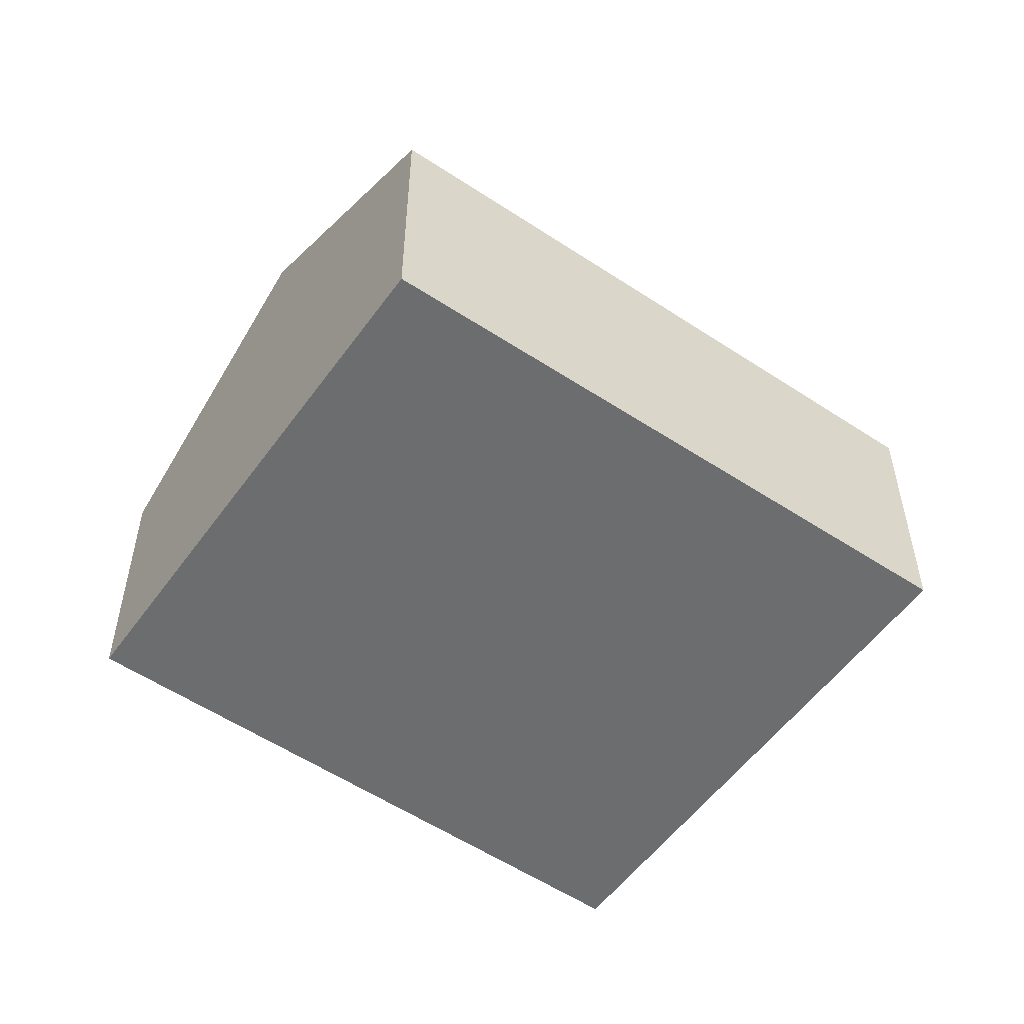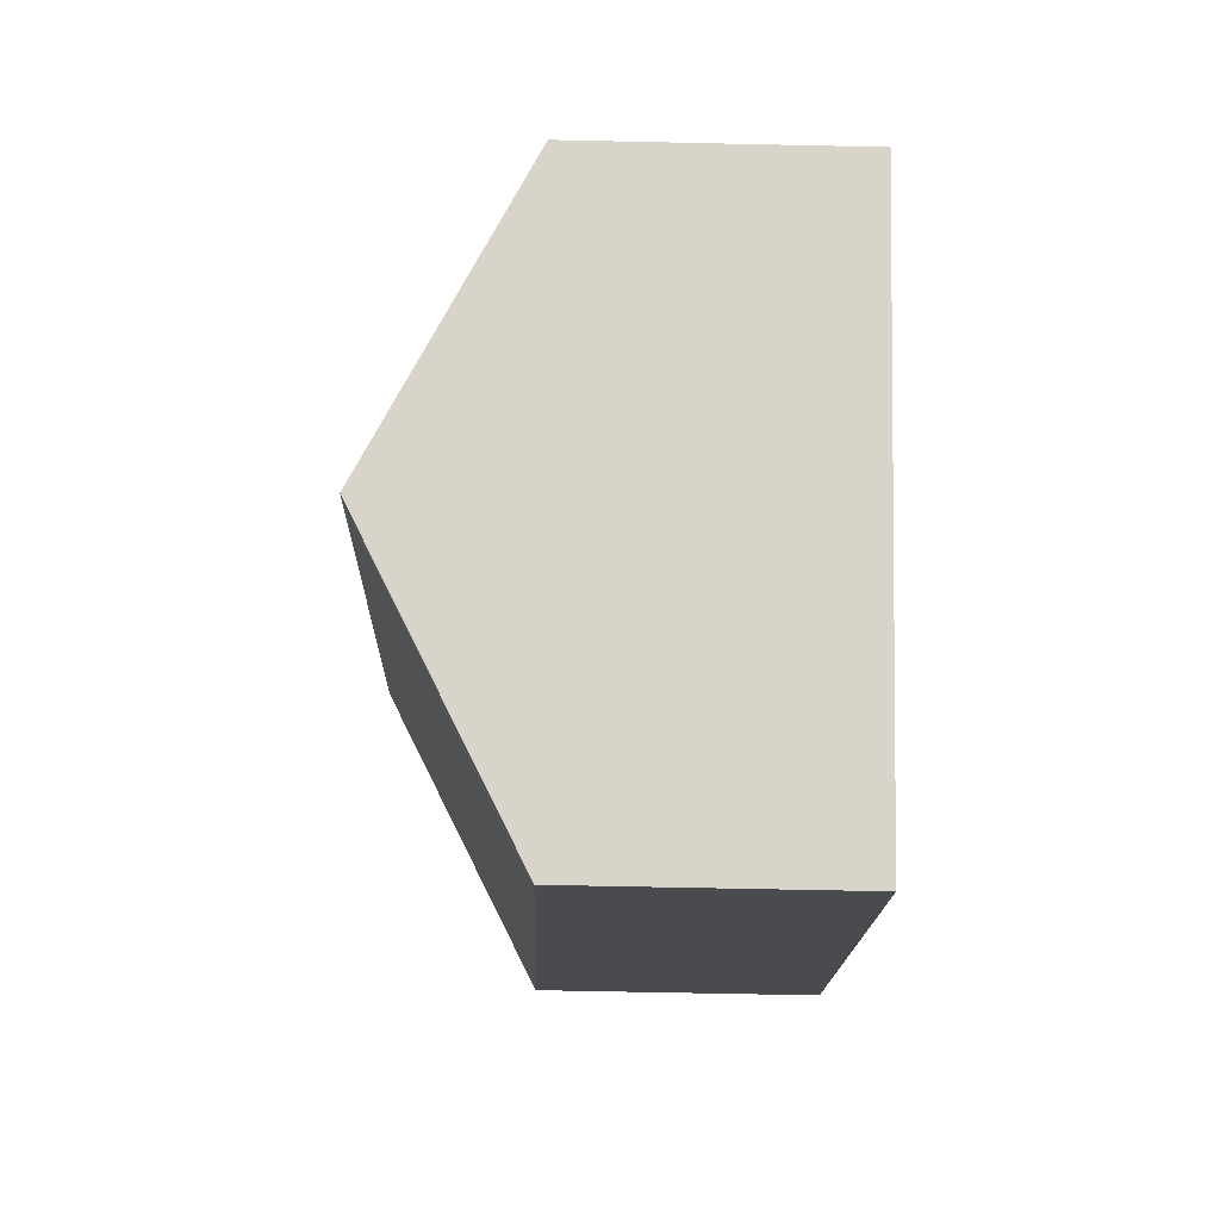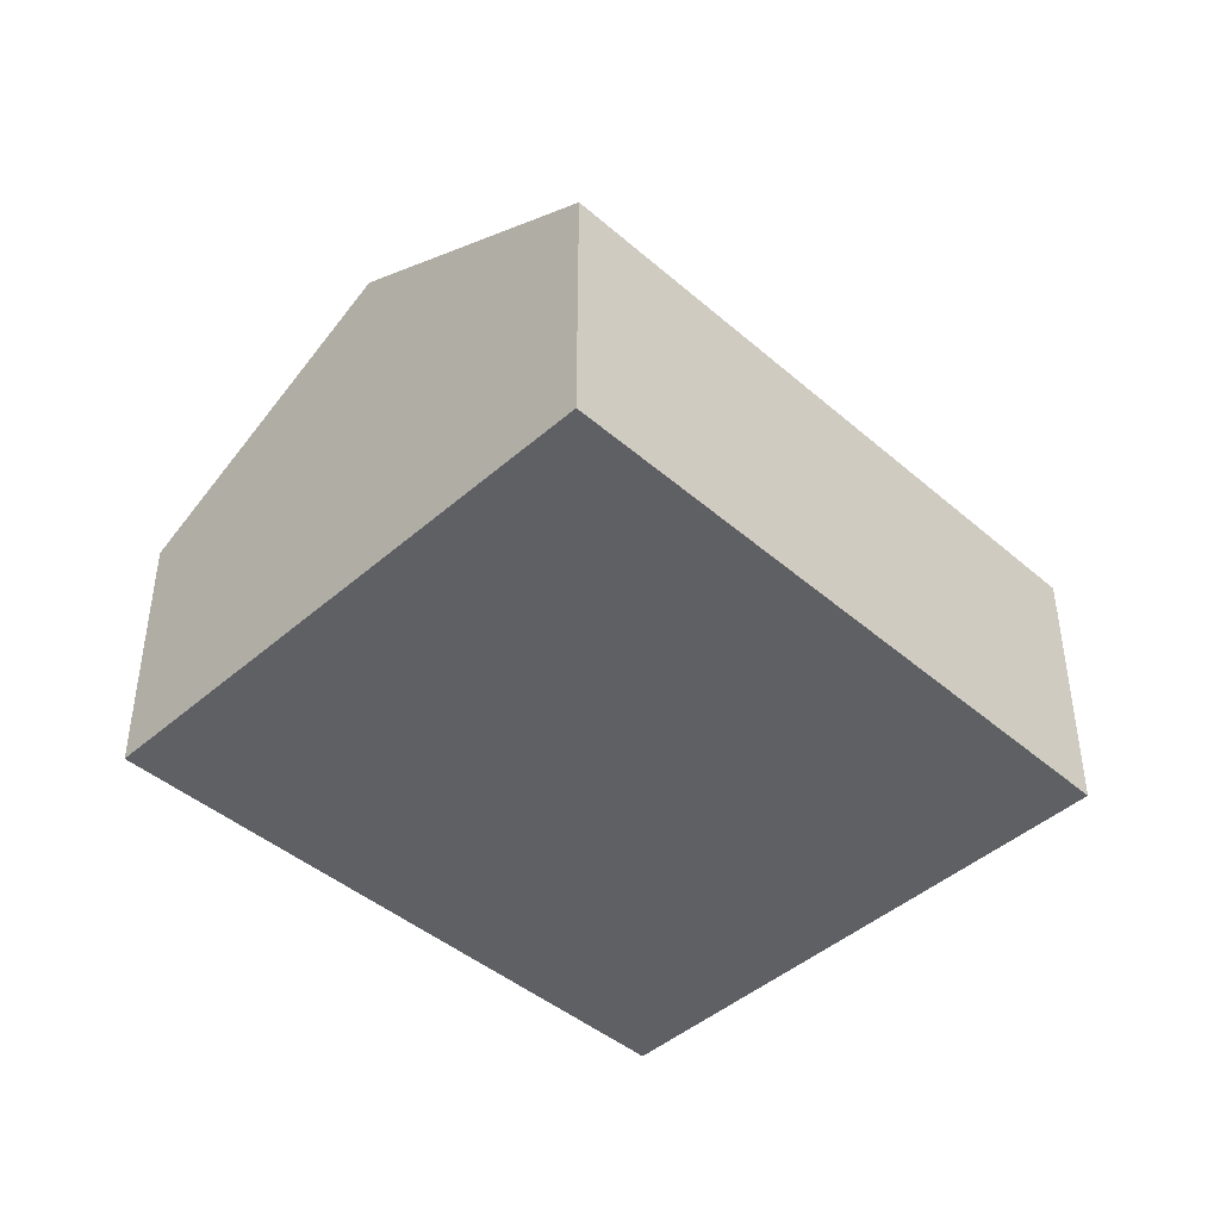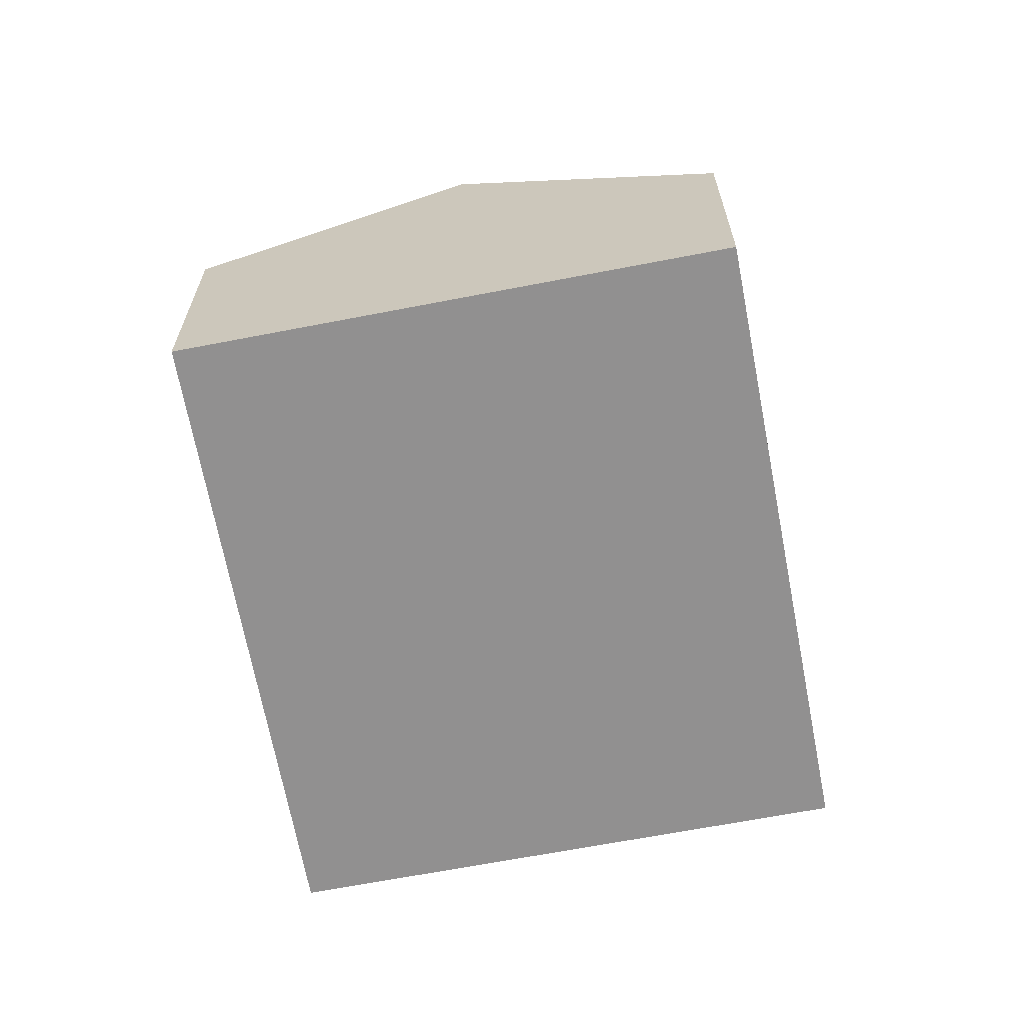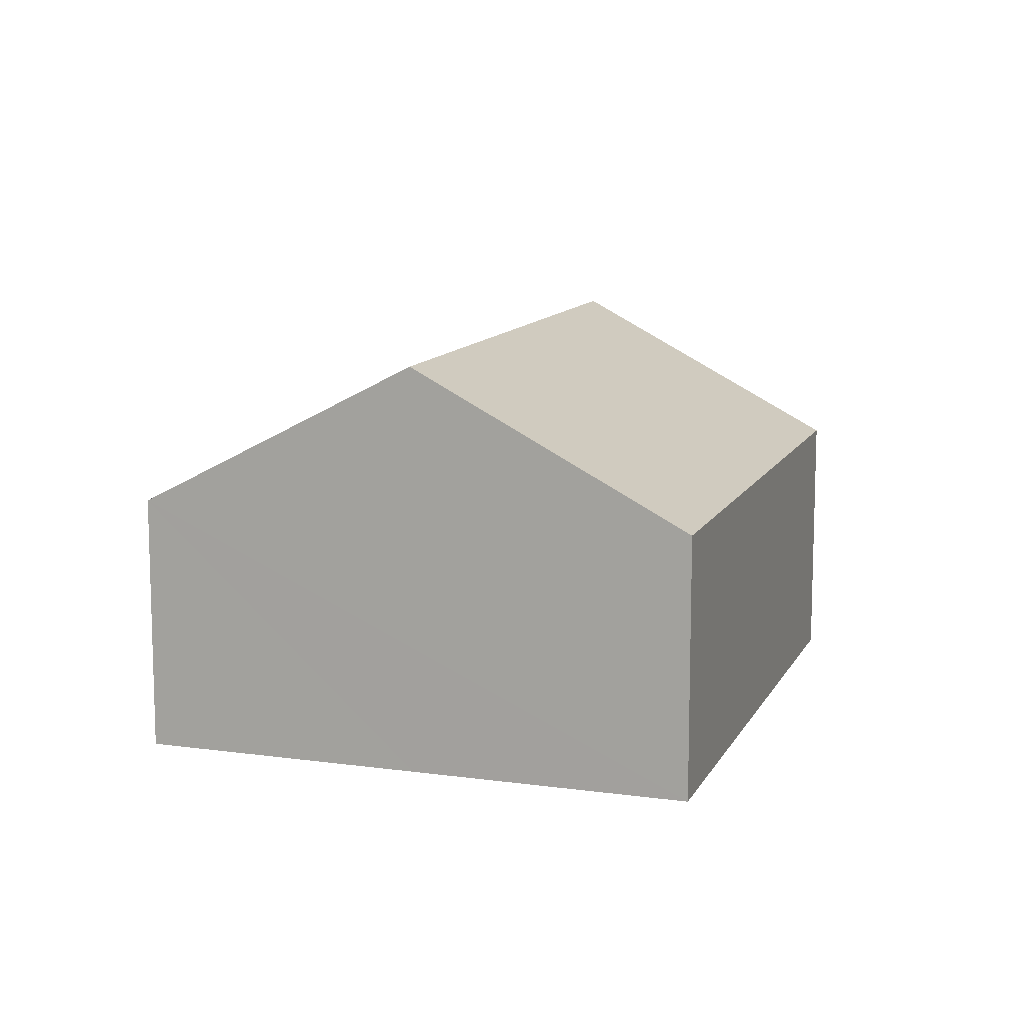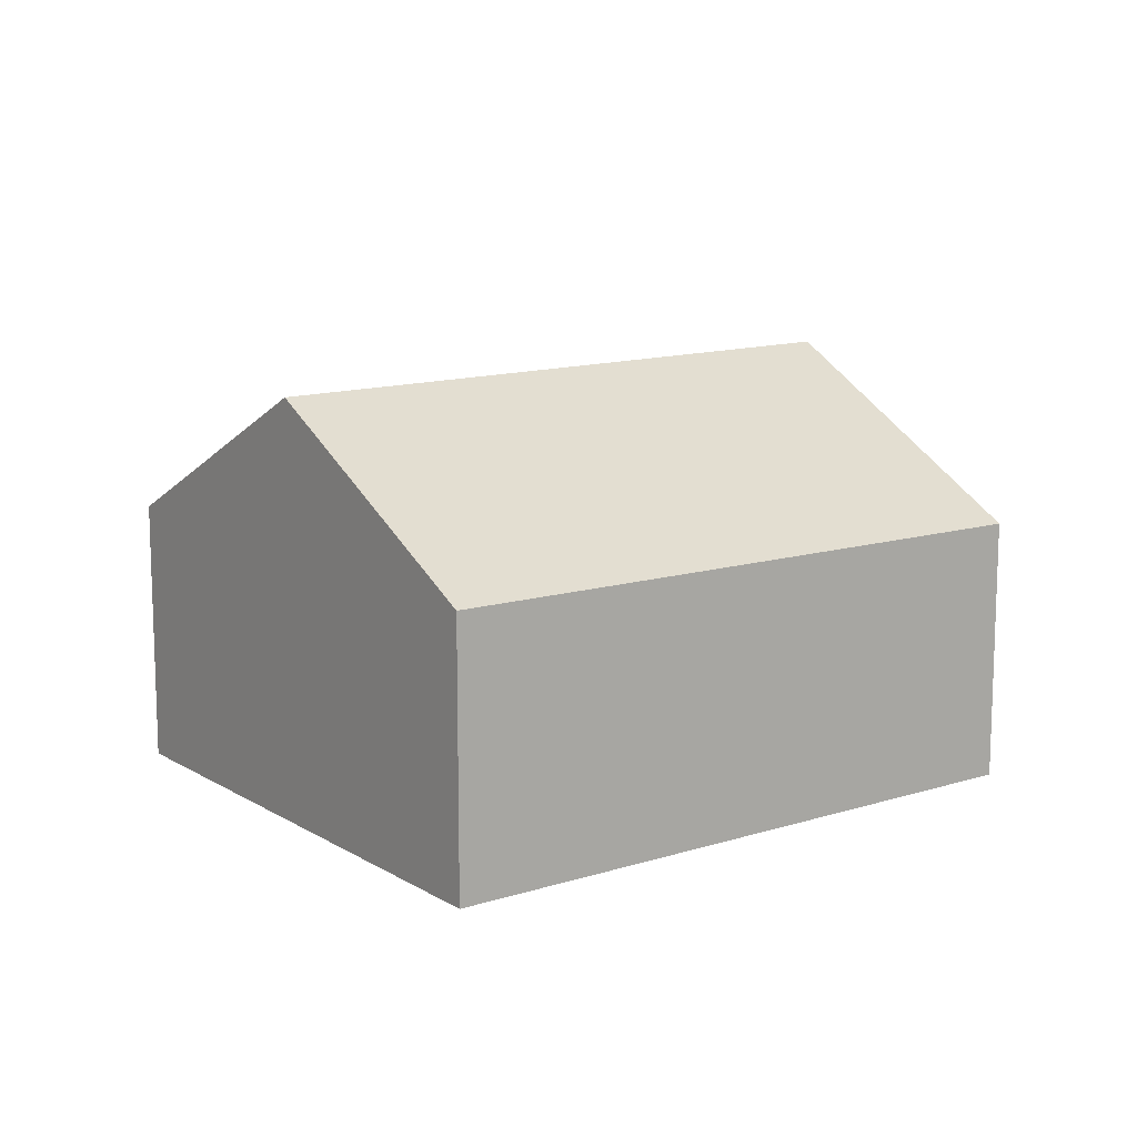
<metadata>
{"format":"obj","ext":"obj","renderer":"f3d","projection":"perspective","resolution":1024,"background":"white","views":[{"elev":-53.9,"azim":98.6,"up":"+Y"},{"elev":-60.5,"azim":-91.3,"up":"+Z"},{"elev":-44.5,"azim":-90.9,"up":"+Y"},{"elev":-65.8,"azim":54.6,"up":"+Y"},{"elev":11.4,"azim":-117.5,"up":"+Y"},{"elev":12.8,"azim":97.3,"up":"+Y"}]}
</metadata>
<code>
v  8.157 2.508 0.685
v  1.952 3.887 -1.857
v  6.237 3.887 2.513
v  3.938 2.461 -3.748
v  4.285 2.486 4.37
v  0 2.486 1.522e-16
v  0 0 0
v  4.285 -2.676e-16 4.37
v  6.237 -1.539e-16 2.513
v  8.157 -4.194e-17 0.685
v  3.938 2.295e-16 -3.748
v  1.952 1.137e-16 -1.857
g defaultobject
f 1 2 3
f 2 1 4
f 2 5 3
f 5 2 6
f 7 5 6
f 5 7 8
f 8 3 5
f 3 8 1
f 1 8 9
f 1 9 10
f 10 4 1
f 4 10 11
f 2 7 6
f 7 2 4
f 7 4 12
f 12 4 11
f 9 11 10
f 11 9 8
f 11 8 12
f 12 8 7

</code>
